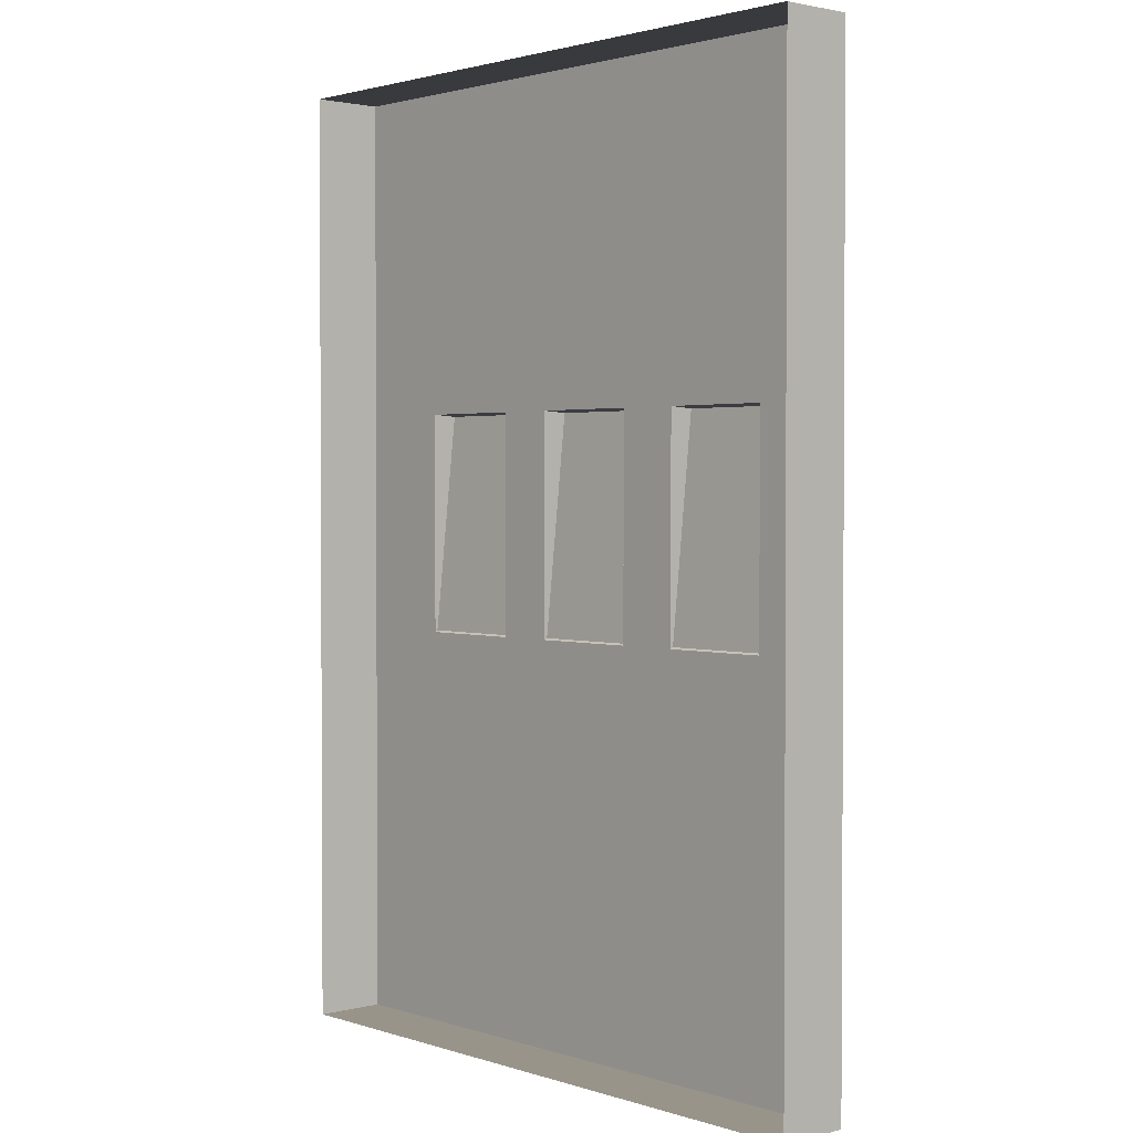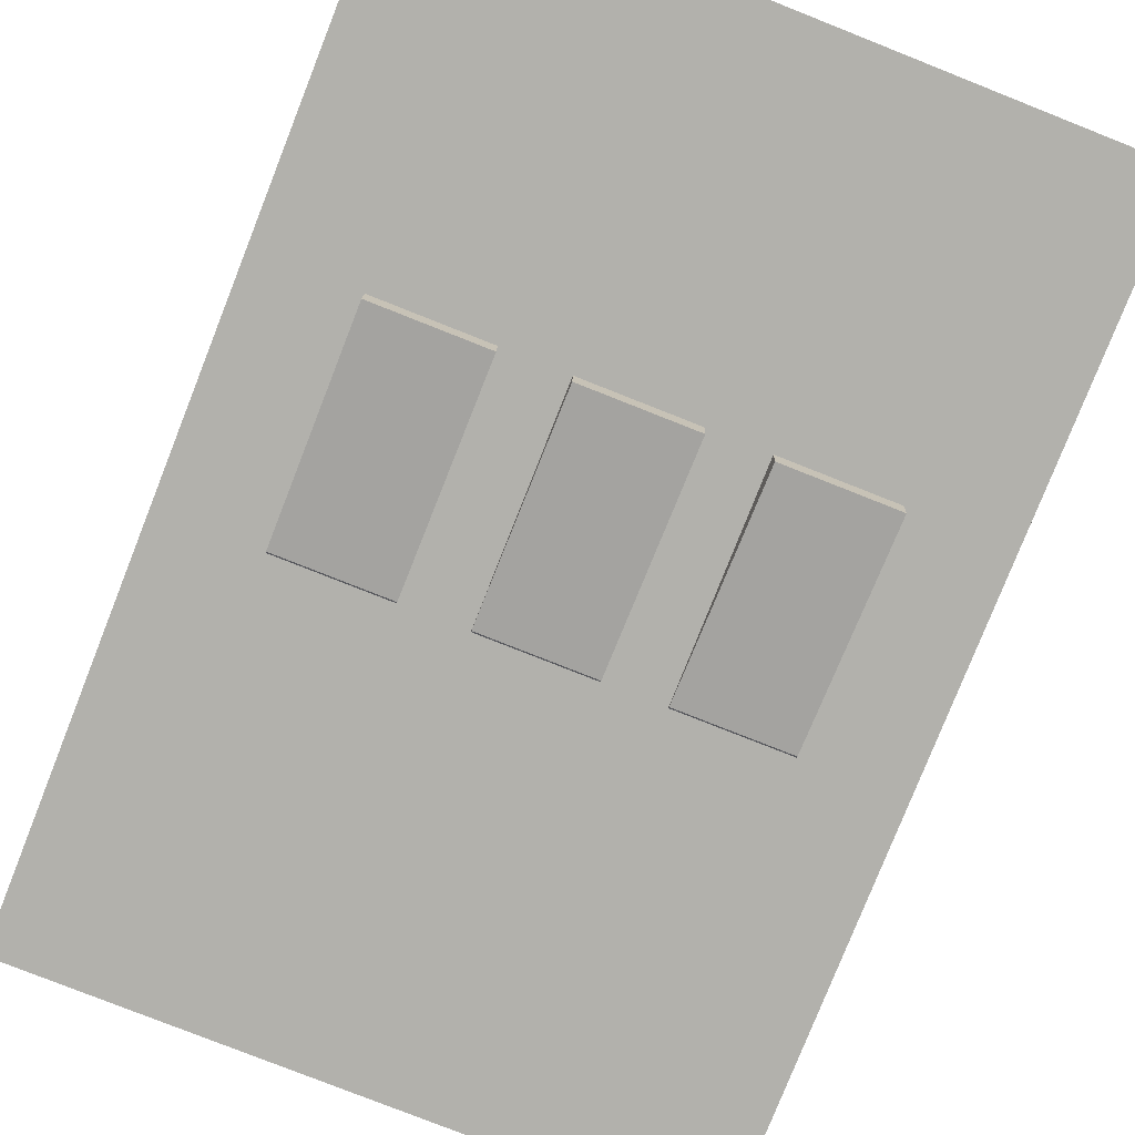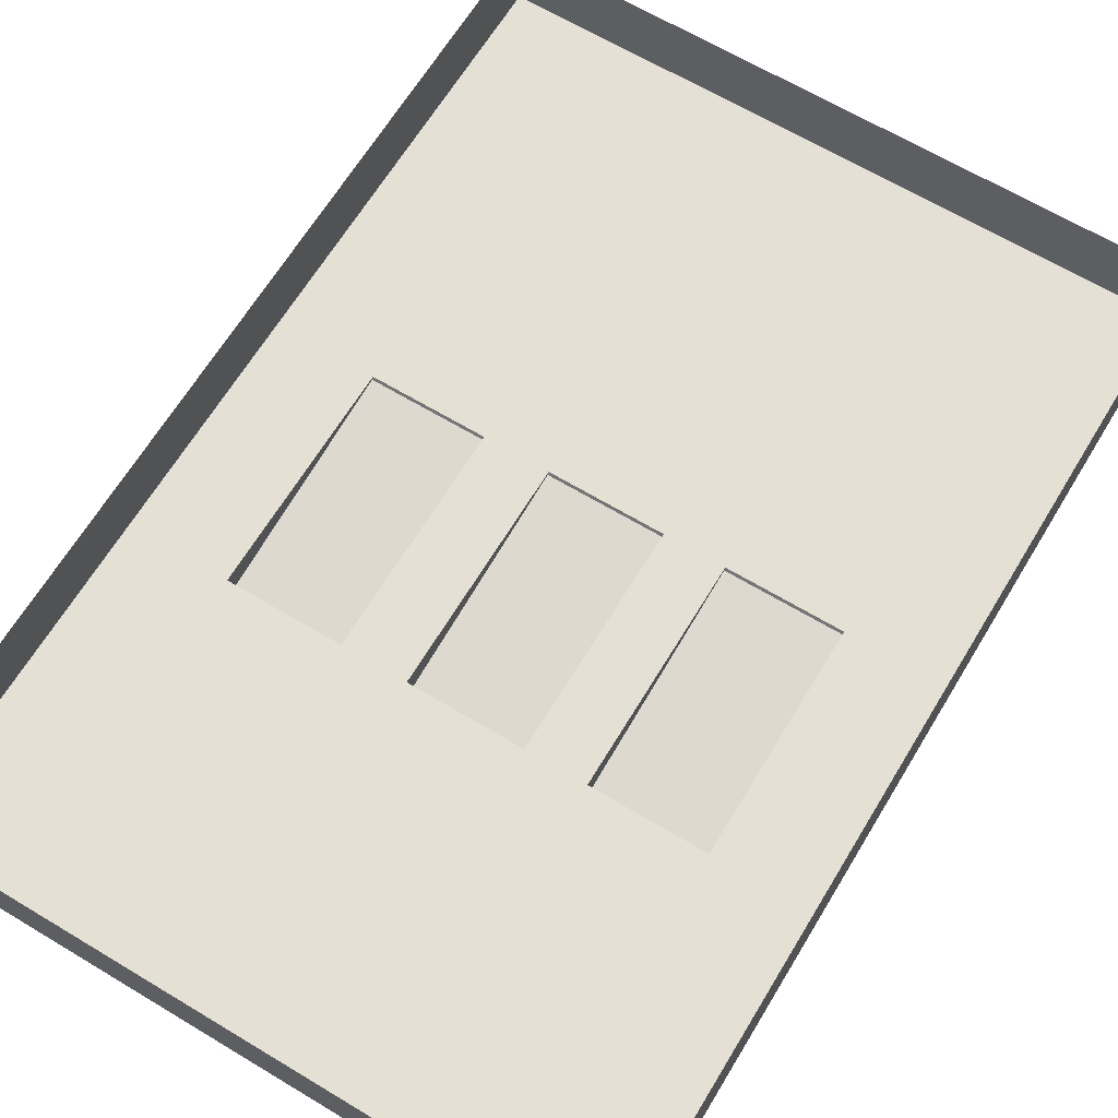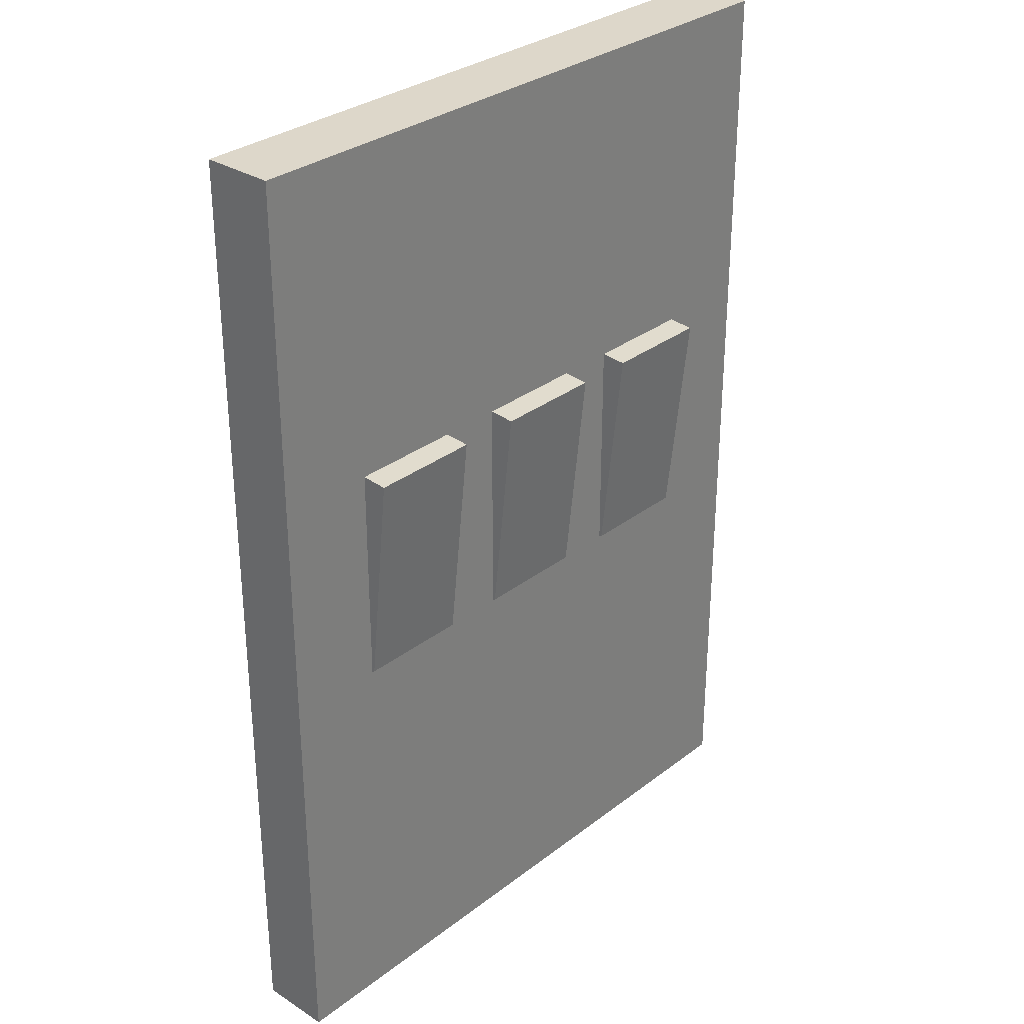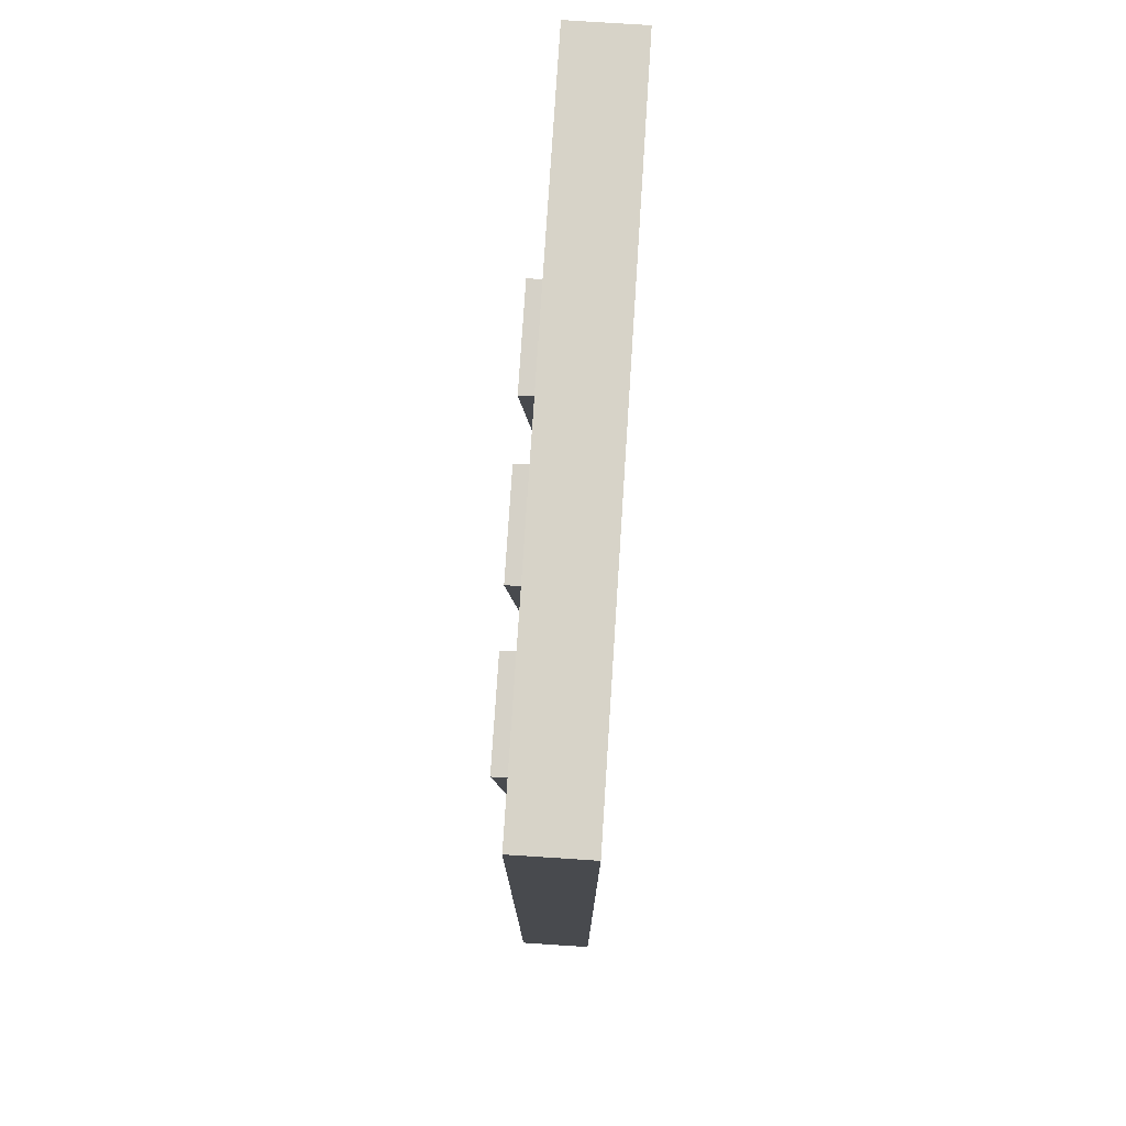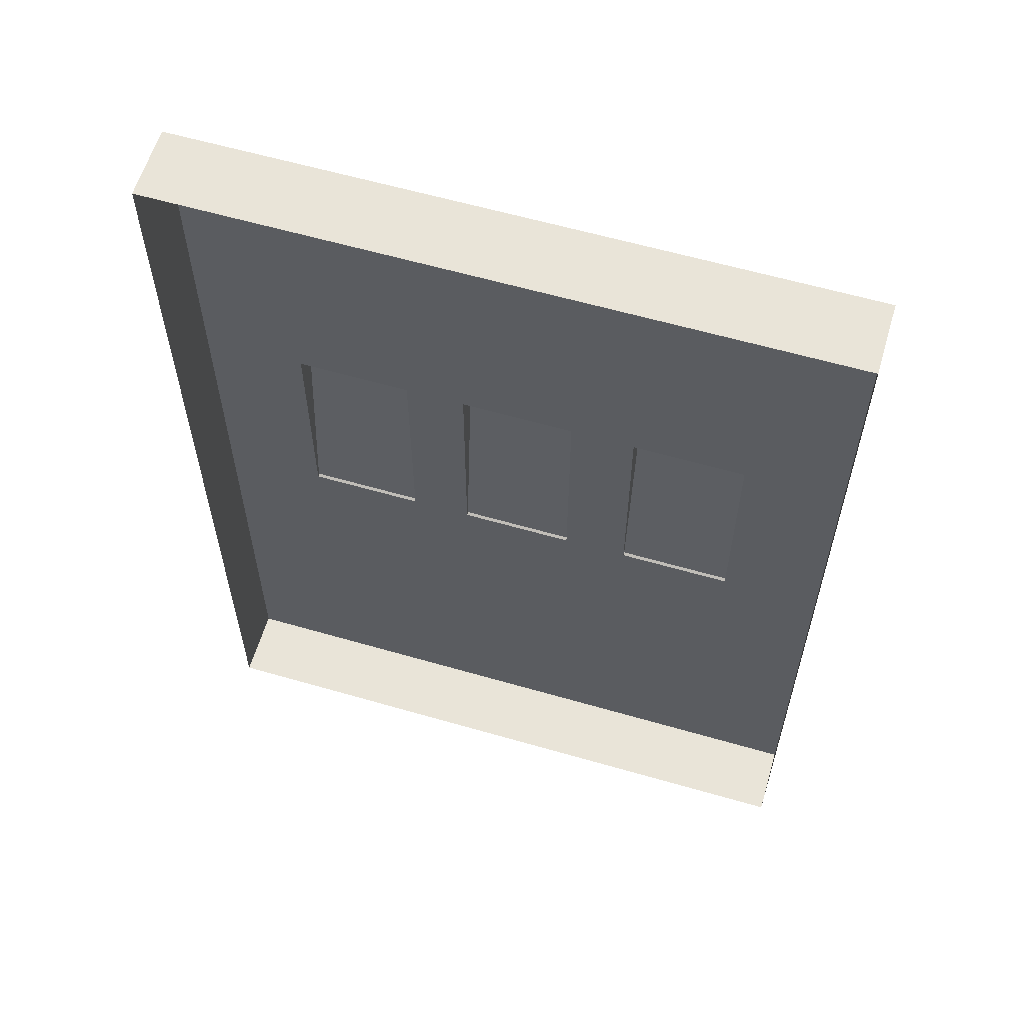
<metadata>
{"format":"obj","ext":"obj","renderer":"f3d","projection":"perspective","resolution":1024,"background":"white","views":[{"elev":1.9,"azim":48.4,"up":"+Y"},{"elev":-78.9,"azim":158.4,"up":"+Z"},{"elev":65.5,"azim":-148.9,"up":"+Z"},{"elev":30.9,"azim":132.4,"up":"+Y"},{"elev":77.0,"azim":-86.3,"up":"+Y"},{"elev":60.3,"azim":16.5,"up":"+Y"}]}
</metadata>
<code>
v  317.9 32.28 810.8
v  316.7 32.28 810.8
v  316.7 34.68 810.6
v  317.9 34.68 810.6
v  317.9 34.7 810.8
v  316.7 34.7 810.8
v  316.7 38.25 810.8
v  317.9 38.25 810.8
v  316.7 32.27 810.8
v  317.9 32.27 810.8
v  317.9 27.89 810.8
v  316.7 27.89 810.8
v  318.6 34.7 810.8
v  318.6 32.27 810.8
v  318.6 32.28 810.8
v  318.6 34.68 810.6
v  319.9 34.68 810.6
v  319.9 32.28 810.8
v  318.6 38.25 810.8
v  319.9 38.25 810.8
v  319.9 34.7 810.8
v  319.9 32.27 810.8
v  319.9 27.89 810.8
v  318.6 27.89 810.8
v  320.9 32.27 810.8
v  320.9 27.89 810.8
v  320.9 34.7 810.8
v  320.9 38.25 810.8
v  314.8 32.28 810.8
v  314.8 34.68 810.6
v  316.1 34.68 810.6
v  316.1 32.28 810.8
v  314.8 34.7 810.8
v  314.8 38.25 810.8
v  316.1 38.25 810.8
v  316.1 34.7 810.8
v  316.1 32.27 810.8
v  316.1 27.89 810.8
v  314.8 27.89 810.8
v  314.8 32.27 810.8
v  313.8 34.7 810.8
v  313.8 32.27 810.8
v  313.8 38.25 810.8
v  313.8 27.89 810.8
v  317.9 27.89 811.6
v  316.7 27.89 811.6
v  316.7 38.25 811.6
v  317.9 38.25 811.6
v  318.6 27.89 811.6
v  319.9 27.89 811.6
v  318.6 38.25 811.6
v  319.9 38.25 811.6
v  320.9 27.89 811.6
v  320.9 38.25 811.6
v  320.9 32.27 811.6
v  320.9 34.7 811.6
v  316.1 27.89 811.6
v  314.8 27.89 811.6
v  314.8 38.25 811.6
v  316.1 38.25 811.6
v  313.8 27.89 811.6
v  313.8 32.27 811.6
v  313.8 34.7 811.6
v  313.8 38.25 811.6
g LightSwitch
f 1 2 3 4
f 5 6 7 8
f 9 10 11 12
f 3 2 9 6
f 4 3 6 5
f 1 4 5 10
f 2 1 10 9
f 13 14 10 5
f 15 16 17 18
f 13 19 20 21
f 22 23 24 14
f 25 26 23 22
f 8 19 13 5
f 17 21 22 18
f 16 13 21 17
f 15 14 13 16
f 18 22 14 15
f 25 22 21 27
f 27 21 20 28
f 24 11 10 14
f 29 30 31 32
f 33 34 35 36
f 37 38 39 40
f 38 37 9 12
f 31 36 37 32
f 30 33 36 31
f 29 40 33 30
f 32 37 40 29
f 6 9 37 36
f 7 6 36 35
f 41 33 40 42
f 34 33 41 43
f 44 42 40 39
f 12 11 45 46
f 8 7 47 48
f 11 24 49 45
f 24 23 50 49
f 20 19 51 52
f 23 26 53 50
f 28 20 52 54
f 19 8 48 51
f 26 25 55 53
f 25 27 56 55
f 27 28 54 56
f 38 12 46 57
f 39 38 57 58
f 35 34 59 60
f 44 39 58 61
f 7 35 60 47
f 41 42 62 63
f 34 43 64 59
f 43 41 63 64
f 42 44 61 62

</code>
